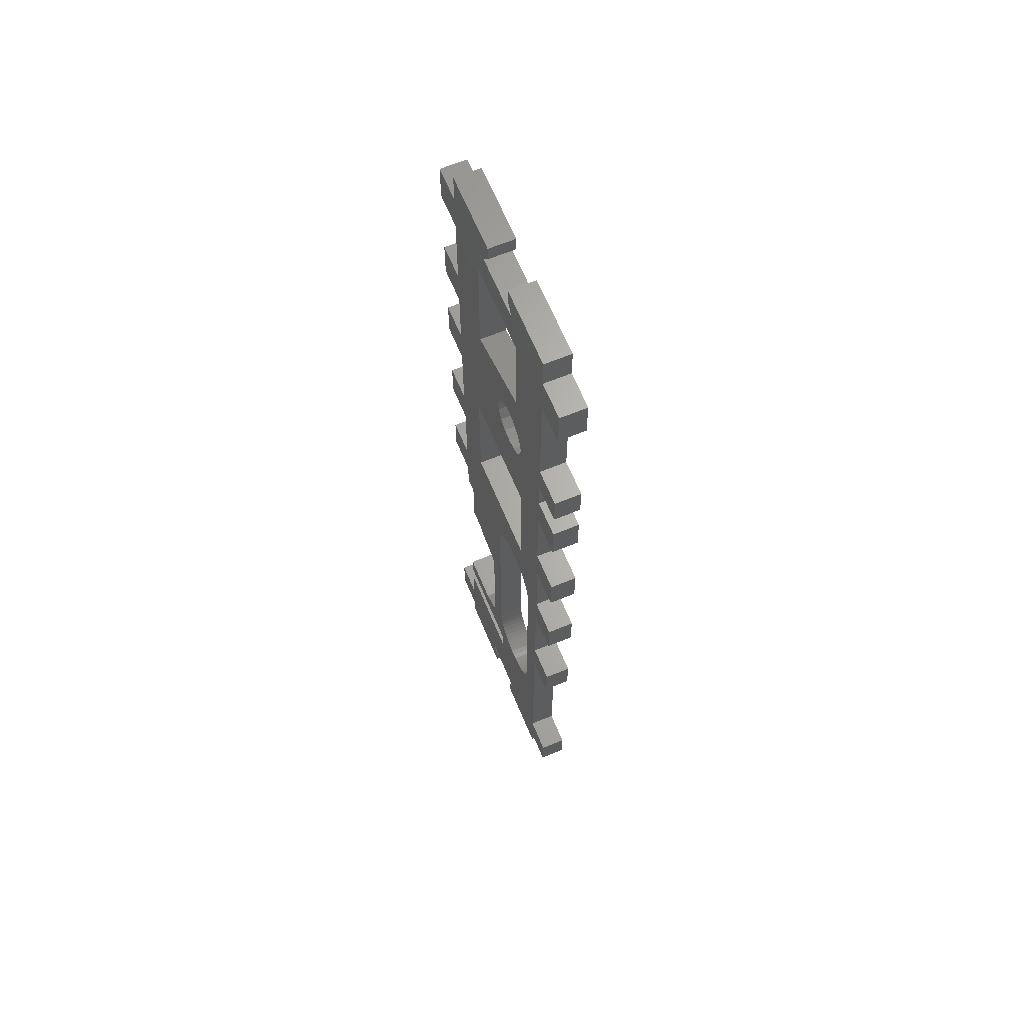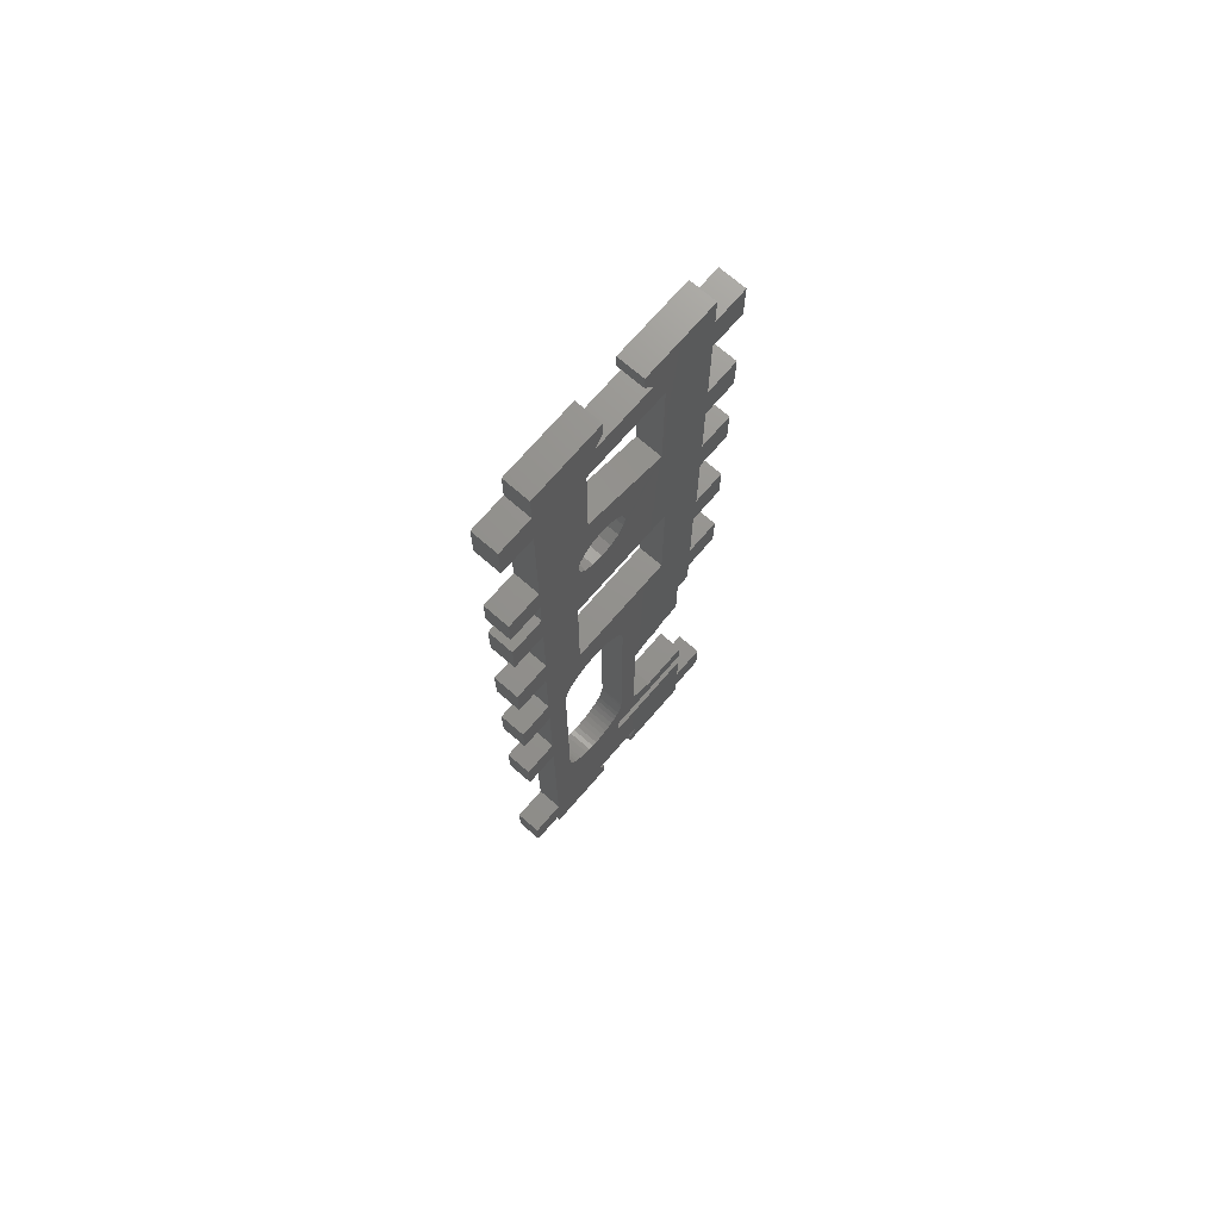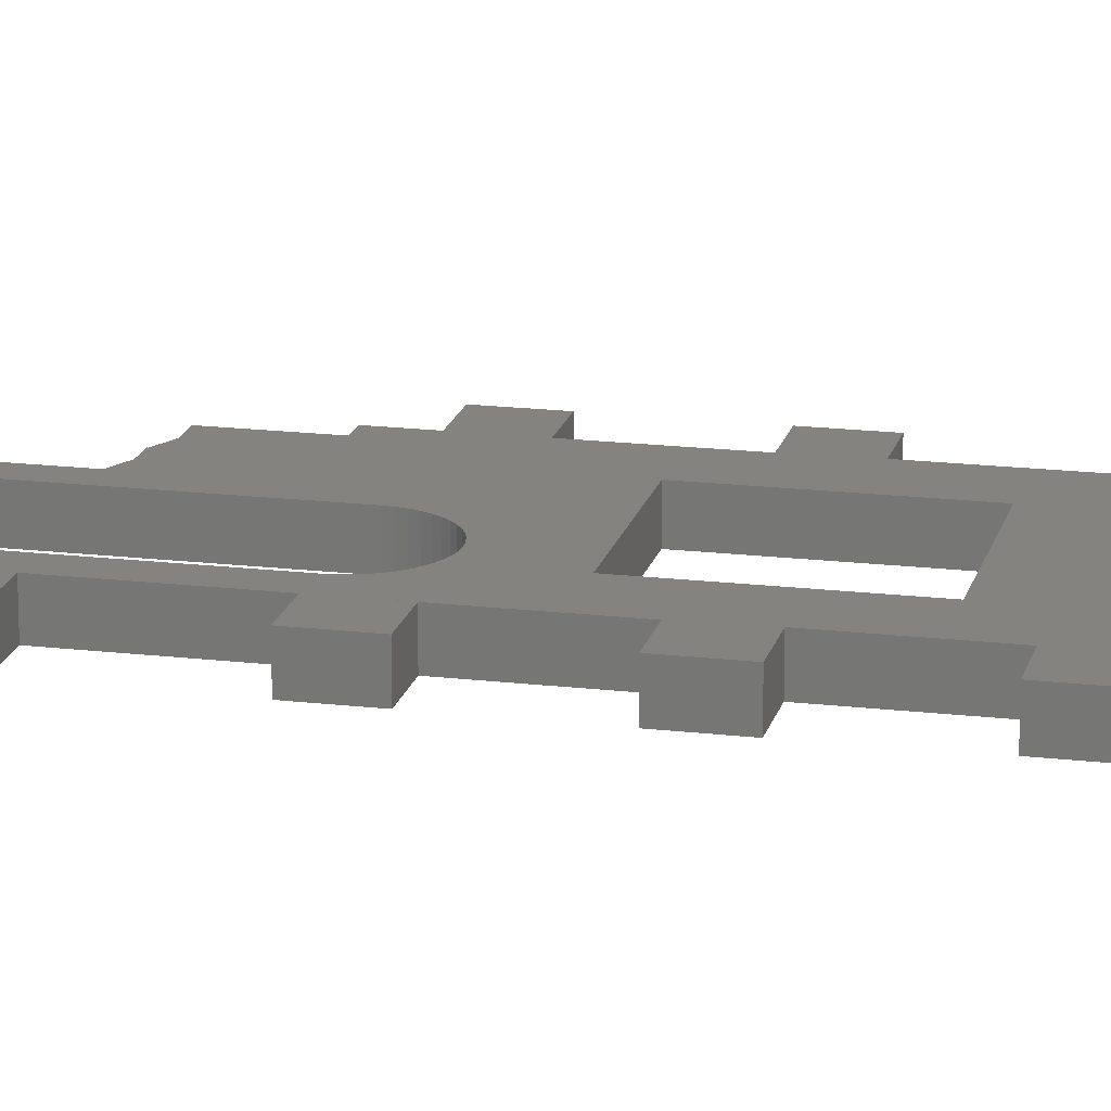
<metadata>
{"format":"stl","ext":"stl","renderer":"f3d","projection":"perspective","resolution":1024,"background":"white","views":[{"elev":65.2,"azim":67.5,"up":"+Y"},{"elev":72.0,"azim":130.9,"up":"+Y"},{"elev":17.8,"azim":103.1,"up":"+Z"}]}
</metadata>
<code>
# stl→obj: 314 verts, 640 faces
v 31.71 211.3 7.484
v 31.1 214.4 0.003346
v 31.71 211.3 0.003692
v 31.1 214.4 7.483
v 17.87 217 0.003715
v 16.11 214.4 7.484
v 16.11 214.4 0.003717
v 17.87 217 7.484
v 20.5 218.8 7.484
v 20.5 218.8 0.003713
v 31.1 208.2 7.484
v 31.1 208.2 0.004165
v 29.34 217 7.483
v 26.7 218.8 0.003335
v 29.34 217 0.003335
v 26.7 218.8 7.483
v 16.1 208.2 0.003807
v 17.87 205.5 7.484
v 17.87 205.5 0.003807
v 16.1 208.2 7.484
v 20.51 203.8 0.003807
v 20.51 203.8 7.484
v 5.844 91.32 0.004356
v 1.496 91.32 0.004356
v 1.496 91.54 0.004356
v -11.49 15.77 0.004356
v -21.51 4.051 0.004356
v -21.51 15.77 0.004356
v -11.49 4.051 0.004356
v -11.55 131.9 0.004363
v -21.76 120.1 0.004356
v -21.76 131.9 0.004364
v -11.55 120.1 0.004359
v -11.55 155.8 0.00437
v -11.55 110.8 0.00436
v -7.491 110.8 0.004356
v -12.06 167.7 0.004362
v -21.76 155.8 0.004372
v -21.76 167.7 0.004372
v -12.07 203.6 0.004
v -22.06 191.7 0.00411
v -22.06 203.6 0.00411
v -12.07 191.7 0.00411
v -12.07 234.8 0.004
v -22.06 223 0.004
v -22.06 234.8 0.004
v -12.07 223 0.004
v -12.07 270.6 0.004
v -22.06 258.8 0.004
v -22.06 270.6 0.004
v -12.07 258.8 0.004
v 10.28 280 0.004
v -12.07 279.9 0.004
v 3.204 261 0.004
v -7.491 93.6 0.004356
v -2.614 93.6 0.004356
v 0.5453 182.8 0.004348
v 0.5381 146.3 0.004406
v 7.388 271.2 0.004
v 10.28 275.5 0.004
v 2.896 42.95 0.004356
v -11.49 35.93 0.004356
v -11.49 42.95 0.004356
v 16.83 35.93 0.004356
v 9.996 47.01 0.004356
v 15.68 54.45 0.004357
v 15.77 52.95 0.004357
v 16.07 51.47 0.004357
v 16.55 50.05 0.004357
v 17.22 48.7 0.004357
v 16.83 28.92 0.004356
v -11.49 28.92 0.004356
v -11.49 -2.243 0.004356
v 8.013 6.45 0.004356
v 25.97 6.45 0.004356
v 18.05 47.45 0.004357
v 19.04 46.32 0.004357
v 20.18 45.32 0.004357
v 21.43 44.49 0.004357
v 22.78 43.82 0.004357
v 24.2 43.34 0.004356
v 25.68 43.05 0.004356
v 27.18 42.95 0.004356
v 55.08 91.54 0.004356
v 45.09 79.69 0.004356
v 45.09 91.54 0.004356
v 55.08 79.69 0.004356
v 55.08 15.77 0.004356
v 45.21 4.051 0.004356
v 45.09 15.77 0.004356
v 55.08 4.051 0.004356
v 23.51 -2.364 0.004356
v 23.51 2.18 0.004356
v 45.21 -2.243 0.004356
v 28.68 43.05 0.004356
v 30.15 43.34 0.004356
v 31.58 43.82 0.004357
v 32.93 44.49 0.004357
v 34.18 45.32 0.004357
v 35.31 46.32 0.004357
v 36.3 47.45 0.004357
v 37.14 48.7 0.004357
v 37.8 50.05 0.004357
v 38.28 51.47 0.004357
v 38.58 52.95 0.004357
v 38.68 54.45 0.004357
v 44.58 167.7 0.004364
v 44.56 191.8 0.004793
v 45.09 120.1 0.004356
v 16.55 124.8 0.00436
v 17.22 126.1 0.00436
v 18.05 127.4 0.00436
v 32.48 146.3 0.00444
v 16.07 123.4 0.00436
v 15.77 121.9 0.004359
v 9.996 89.24 0.004356
v 15.68 120.4 0.004359
v 19.04 128.5 0.00436
v 20.18 129.5 0.00436
v 21.43 130.4 0.00436
v 22.78 131 0.00436
v 24.2 131.5 0.00436
v 25.68 131.8 0.00436
v 27.18 131.9 0.00436
v 28.68 131.8 0.00436
v 30.15 131.5 0.00436
v 31.58 131 0.00436
v 32.93 130.4 0.00436
v 32.49 182.8 0.004681
v 3.214 225.8 0.004253
v 15.49 211.3 0.00339
v 23.6 203.2 0.004141
v 26.72 203.8 0.004141
v 29.35 205.6 0.004252
v 28.1 233.1 0.003678
v 23.6 219.4 0.003339
v 28.12 261.1 0
v 25.34 271.2 0.004
v 54.57 270.6 0.004
v 44.57 258.8 0.004
v 44.57 270.6 0.004
v 54.57 258.8 0.004
v 44.57 279.9 0.004
v 22.88 275.5 0.004
v 22.88 280 0.004
v 34.18 129.5 0.00436
v 35.31 128.5 0.00436
v 36.3 127.4 0.00436
v 37.14 126.1 0.00436
v 37.8 124.8 0.004359
v 38.28 123.4 0.004359
v 38.58 121.9 0.004359
v 38.68 120.4 0.004359
v 44.57 213.3 0.004123
v 44.57 223 0.004
v 54.57 213.3 0.004123
v 54.57 223 0.004123
v 45.09 155.8 0.004372
v 55.08 167.7 0.004372
v 55.08 155.8 0.004372
v 45.09 131.9 0.004364
v 55.08 120.1 0.004356
v 55.08 131.9 0.004364
v 44.57 203.6 0.004772
v 54.57 191.7 0.004772
v 54.57 203.6 0.004772
v 10.91 -2.364 0.004356
v 10.91 2.18 0.004356
v 23.6 203.2 7.484
v 26.72 203.8 7.484
v -11.49 35.93 7.484
v 2.896 42.95 7.484
v -11.49 42.95 7.484
v 16.83 35.93 7.484
v 9.996 47.01 7.484
v 15.68 54.45 7.484
v 15.77 52.95 7.484
v 16.07 51.47 7.484
v 16.55 50.05 7.484
v 17.22 48.7 7.484
v -21.76 155.8 7.484
v -12.06 167.7 7.484
v -21.76 167.7 7.484
v -11.55 155.8 7.484
v -21.76 120.1 7.484
v -11.55 131.9 7.484
v -21.76 131.9 7.484
v -11.55 120.1 7.484
v -11.55 110.8 7.484
v -7.491 110.8 7.484
v -21.51 4.051 7.484
v -11.49 15.77 7.484
v -21.51 15.77 7.484
v -11.49 4.051 7.484
v 5.844 91.32 7.484
v 1.496 91.54 7.484
v 1.496 91.32 7.484
v 10.91 -2.364 7.484
v 8.013 6.45 7.484
v -11.49 -2.243 7.484
v 10.91 2.18 7.484
v -12.07 191.7 7.484
v -22.06 203.6 7.484
v -22.06 191.7 7.484
v -12.07 203.6 7.484
v -12.07 223 7.484
v -12.07 234.8 7.484
v -12.07 258.8 7.484
v -12.07 270.6 7.484
v -12.07 279.9 7.484
v 3.204 261 7.484
v 10.28 280 7.484
v -7.491 93.6 7.484
v -2.614 93.6 7.484
v 0.5453 182.8 7.484
v 0.5381 146.3 7.484
v 7.388 271.2 7.484
v 10.28 275.5 7.484
v -22.06 270.6 7.484
v -22.06 258.8 7.484
v -22.06 234.8 7.484
v -22.06 223 7.484
v 28.12 261.1 7.48
v 25.34 271.2 7.484
v 3.214 225.8 7.484
v 28.1 233.1 7.484
v 15.49 211.3 7.483
v 23.6 219.4 7.483
v 32.49 182.8 7.485
v 29.35 205.6 7.484
v 16.55 124.8 7.484
v 17.22 126.1 7.484
v 18.05 127.4 7.484
v 32.48 146.3 7.484
v 16.07 123.4 7.484
v 15.77 121.9 7.484
v 9.996 89.24 7.484
v 15.68 120.4 7.484
v 19.04 128.5 7.484
v 20.18 129.5 7.484
v 21.43 130.4 7.484
v 22.78 131 7.484
v 24.2 131.5 7.484
v 25.68 131.8 7.484
v 27.18 131.9 7.484
v 28.68 131.8 7.484
v 30.15 131.5 7.484
v 31.58 131 7.484
v 32.93 130.4 7.484
v 45.21 -2.243 7.484
v 23.51 2.18 7.484
v 23.51 -2.364 7.484
v 25.97 6.45 7.484
v 27.18 42.95 7.484
v 28.68 43.05 7.484
v 30.15 43.34 7.484
v 31.58 43.82 7.484
v 32.93 44.49 7.484
v 34.18 45.32 7.484
v 35.31 46.32 7.484
v 36.3 47.45 7.484
v 37.14 48.7 7.484
v 37.8 50.05 7.484
v 38.28 51.47 7.484
v 38.58 52.95 7.484
v 38.68 54.45 7.484
v 45.09 15.77 7.484
v 44.58 167.7 7.484
v 44.56 191.8 7.485
v 45.09 79.69 7.484
v 45.09 91.54 7.484
v 45.09 120.1 7.484
v 45.21 4.051 7.484
v 55.08 15.77 7.484
v 55.08 4.051 7.484
v 55.08 91.54 7.484
v 55.08 79.69 7.484
v 55.08 120.1 7.484
v 45.09 131.9 7.484
v 55.08 131.9 7.484
v 45.09 155.8 7.484
v 55.08 167.7 7.484
v 55.08 155.8 7.484
v 54.57 191.7 7.485
v 44.57 203.6 7.485
v 54.57 203.6 7.485
v 54.57 213.3 7.484
v 44.57 223 7.484
v 44.57 213.3 7.484
v 54.57 223 7.484
v 54.57 258.8 7.484
v 44.57 270.6 7.484
v 44.57 258.8 7.484
v 54.57 270.6 7.484
v 22.88 280 7.484
v 22.88 275.5 7.484
v 44.57 279.9 7.484
v 34.18 129.5 7.484
v 35.31 128.5 7.484
v 36.3 127.4 7.484
v 37.14 126.1 7.484
v 37.8 124.8 7.484
v 38.28 123.4 7.484
v 38.58 121.9 7.484
v 38.68 120.4 7.484
v 16.83 28.92 7.484
v -11.49 28.92 7.484
v 18.05 47.45 7.484
v 19.04 46.32 7.484
v 20.18 45.32 7.484
v 21.43 44.49 7.484
v 22.78 43.82 7.484
v 24.2 43.34 7.484
v 25.68 43.05 7.484
f 1 2 3
f 2 1 4
f 5 6 7
f 6 5 8
f 9 5 10
f 5 9 8
f 11 3 12
f 3 11 1
f 13 14 15
f 14 13 16
f 4 15 2
f 15 4 13
f 17 18 19
f 18 17 20
f 18 21 19
f 21 18 22
f 23 24 25
f 26 27 28
f 27 26 29
f 30 31 32
f 31 30 33
f 33 30 34
f 33 34 35
f 35 34 36
f 37 38 39
f 38 37 34
f 40 41 42
f 41 40 43
f 43 40 37
f 44 45 46
f 45 44 47
f 48 49 50
f 49 48 51
f 52 48 53
f 48 52 51
f 51 52 44
f 44 52 47
f 47 52 54
f 47 54 40
f 40 54 37
f 37 54 34
f 34 54 36
f 36 54 55
f 55 54 56
f 56 54 57
f 56 57 58
f 54 52 59
f 59 52 60
f 61 62 63
f 62 61 64
f 64 61 65
f 64 65 66
f 64 66 67
f 64 67 68
f 64 68 69
f 64 69 70
f 71 26 72
f 26 71 29
f 29 71 73
f 73 71 74
f 74 71 75
f 75 71 64
f 75 64 70
f 75 70 76
f 75 76 77
f 75 77 78
f 75 78 79
f 75 79 80
f 75 80 81
f 75 81 82
f 75 82 83
f 84 85 86
f 85 84 87
f 88 89 90
f 89 88 91
f 75 92 93
f 92 75 94
f 94 75 83
f 94 83 95
f 94 95 96
f 94 96 97
f 94 97 98
f 94 98 99
f 94 99 100
f 94 100 101
f 94 101 102
f 94 102 103
f 94 103 104
f 94 104 105
f 94 105 106
f 94 106 90
f 90 106 107
f 107 106 108
f 90 107 85
f 85 107 86
f 86 107 109
f 94 90 89
f 58 25 56
f 25 58 110
f 110 58 111
f 111 58 112
f 112 58 113
f 25 110 114
f 25 114 23
f 23 114 115
f 23 115 116
f 116 115 65
f 65 115 117
f 65 117 66
f 112 113 118
f 118 113 119
f 119 113 120
f 120 113 121
f 121 113 122
f 122 113 123
f 123 113 124
f 124 113 125
f 125 113 126
f 126 113 127
f 127 113 128
f 128 113 129
f 57 130 129
f 130 57 54
f 129 130 17
f 17 130 131
f 129 17 19
f 129 19 21
f 129 21 132
f 129 132 133
f 129 133 134
f 129 134 12
f 129 12 3
f 130 7 131
f 7 130 135
f 7 135 5
f 5 135 10
f 10 135 136
f 136 135 14
f 14 135 15
f 15 135 137
f 59 137 54
f 137 59 138
f 139 140 141
f 140 139 142
f 143 144 145
f 144 143 138
f 138 143 137
f 137 143 15
f 15 143 2
f 2 143 3
f 3 143 129
f 129 143 128
f 128 143 146
f 146 143 147
f 147 143 148
f 148 143 149
f 149 143 150
f 150 143 151
f 151 143 152
f 152 143 153
f 153 143 106
f 106 143 108
f 108 143 154
f 154 143 155
f 154 155 156
f 155 143 141
f 155 141 140
f 156 155 157
f 107 158 109
f 158 107 159
f 158 159 160
f 109 161 162
f 161 109 158
f 162 161 163
f 108 164 165
f 164 108 154
f 165 164 166
f 74 167 73
f 167 74 168
f 169 133 132
f 133 169 170
f 22 132 21
f 132 22 169
f 171 172 173
f 172 171 174
f 172 174 175
f 175 174 176
f 176 174 177
f 177 174 178
f 178 174 179
f 179 174 180
f 181 182 183
f 182 181 184
f 185 186 187
f 186 185 188
f 186 188 189
f 186 189 184
f 184 189 190
f 191 192 193
f 192 191 194
f 195 196 197
f 198 199 200
f 199 198 201
f 202 203 204
f 203 202 205
f 205 202 182
f 205 182 206
f 206 182 207
f 207 182 208
f 208 182 209
f 209 182 210
f 210 182 211
f 210 211 212
f 211 182 184
f 211 184 190
f 211 190 213
f 211 213 214
f 211 214 215
f 215 214 216
f 212 211 217
f 212 217 218
f 208 219 220
f 219 208 209
f 206 221 222
f 221 206 207
f 223 217 211
f 217 223 224
f 225 6 226
f 6 225 227
f 226 6 8
f 226 8 9
f 226 9 228
f 226 228 16
f 226 16 13
f 226 13 223
f 215 225 211
f 225 215 229
f 225 229 20
f 225 20 227
f 20 229 18
f 18 229 22
f 22 229 169
f 169 229 170
f 170 229 230
f 230 229 11
f 11 229 1
f 196 216 214
f 216 196 231
f 216 231 232
f 216 232 233
f 216 233 234
f 231 196 235
f 235 196 195
f 235 195 236
f 236 195 237
f 236 237 175
f 236 175 238
f 238 175 176
f 234 233 239
f 234 239 240
f 234 240 241
f 234 241 242
f 234 242 243
f 234 243 244
f 234 244 245
f 234 245 246
f 234 246 247
f 234 247 248
f 234 248 249
f 234 249 229
f 250 251 252
f 251 250 253
f 253 250 254
f 254 250 255
f 255 250 256
f 256 250 257
f 257 250 258
f 258 250 259
f 259 250 260
f 260 250 261
f 261 250 262
f 262 250 263
f 263 250 264
f 264 250 265
f 265 250 266
f 266 250 267
f 266 267 268
f 266 268 269
f 268 267 270
f 268 270 271
f 268 271 272
f 267 250 273
f 273 274 267
f 274 273 275
f 270 276 271
f 276 270 277
f 278 279 272
f 279 278 280
f 268 281 282
f 281 268 272
f 281 272 279
f 282 281 283
f 284 285 269
f 285 284 286
f 287 288 289
f 288 287 290
f 291 292 293
f 292 291 294
f 224 295 296
f 295 224 297
f 297 224 223
f 297 223 13
f 297 13 4
f 297 4 1
f 297 1 229
f 297 229 249
f 297 249 298
f 297 298 299
f 297 299 300
f 297 300 301
f 297 301 302
f 297 302 303
f 297 303 304
f 297 304 305
f 297 305 266
f 297 266 269
f 297 269 289
f 289 269 285
f 297 289 288
f 297 288 293
f 297 293 292
f 192 306 307
f 306 192 194
f 306 194 200
f 306 200 199
f 306 199 253
f 306 253 174
f 174 253 180
f 180 253 308
f 308 253 309
f 309 253 310
f 310 253 311
f 311 253 312
f 312 253 313
f 313 253 314
f 314 253 254
f 288 157 155
f 157 288 290
f 140 288 155
f 288 140 293
f 291 140 142
f 140 291 293
f 139 291 142
f 291 139 294
f 292 139 141
f 139 292 294
f 143 292 141
f 292 143 297
f 295 143 145
f 143 295 297
f 296 145 144
f 145 296 295
f 224 144 138
f 144 224 296
f 217 138 59
f 138 217 224
f 60 217 59
f 217 60 218
f 52 218 60
f 218 52 212
f 210 52 53
f 52 210 212
f 209 53 48
f 53 209 210
f 219 48 50
f 48 219 209
f 220 50 49
f 50 220 219
f 208 49 51
f 49 208 220
f 207 51 44
f 51 207 208
f 221 44 46
f 44 221 207
f 222 46 45
f 46 222 221
f 206 45 47
f 45 206 222
f 205 47 40
f 47 205 206
f 42 205 40
f 205 42 203
f 204 42 41
f 42 204 203
f 202 41 43
f 41 202 204
f 182 43 37
f 43 182 202
f 39 182 37
f 182 39 183
f 181 39 38
f 39 181 183
f 184 38 34
f 38 184 181
f 186 34 30
f 34 186 184
f 32 186 30
f 186 32 187
f 185 32 31
f 32 185 187
f 33 185 31
f 185 33 188
f 189 33 35
f 33 189 188
f 190 35 36
f 35 190 189
f 213 36 55
f 36 213 190
f 214 55 56
f 55 214 213
f 196 56 25
f 56 196 214
f 197 25 24
f 25 197 196
f 195 24 23
f 24 195 197
f 237 23 116
f 23 237 195
f 175 116 65
f 116 175 237
f 172 65 61
f 65 172 175
f 173 61 63
f 61 173 172
f 171 63 62
f 63 171 173
f 174 62 64
f 62 174 171
f 306 64 71
f 64 306 174
f 307 71 72
f 71 307 306
f 192 72 26
f 72 192 307
f 193 26 28
f 26 193 192
f 191 28 27
f 28 191 193
f 194 27 29
f 27 194 191
f 200 29 73
f 29 200 194
f 198 73 167
f 73 198 200
f 168 198 167
f 198 168 201
f 74 201 168
f 201 74 199
f 253 74 75
f 74 253 199
f 251 75 93
f 75 251 253
f 252 93 92
f 93 252 251
f 250 92 94
f 92 250 252
f 89 250 94
f 250 89 273
f 275 89 91
f 89 275 273
f 88 275 91
f 275 88 274
f 267 88 90
f 88 267 274
f 85 267 90
f 267 85 270
f 277 85 87
f 85 277 270
f 84 277 87
f 277 84 276
f 271 84 86
f 84 271 276
f 109 271 86
f 271 109 272
f 278 109 162
f 109 278 272
f 163 278 162
f 278 163 280
f 279 163 161
f 163 279 280
f 158 279 161
f 279 158 281
f 283 158 160
f 158 283 281
f 159 283 160
f 283 159 282
f 268 159 107
f 159 268 282
f 108 268 107
f 268 108 269
f 284 108 165
f 108 284 269
f 166 284 165
f 284 166 286
f 285 166 164
f 166 285 286
f 154 285 164
f 285 154 289
f 287 154 156
f 154 287 289
f 157 287 156
f 287 157 290
f 117 176 66
f 176 117 238
f 115 238 117
f 238 115 236
f 114 236 115
f 236 114 235
f 110 235 114
f 235 110 231
f 111 231 110
f 231 111 232
f 112 232 111
f 232 112 233
f 118 233 112
f 233 118 239
f 119 239 118
f 239 119 240
f 120 240 119
f 240 120 241
f 121 241 120
f 241 121 242
f 122 242 121
f 242 122 243
f 123 243 122
f 243 123 244
f 245 123 124
f 123 245 244
f 246 124 125
f 124 246 245
f 247 125 126
f 125 247 246
f 248 126 127
f 126 248 247
f 249 127 128
f 127 249 248
f 298 128 146
f 128 298 249
f 299 146 147
f 146 299 298
f 300 147 148
f 147 300 299
f 301 148 149
f 148 301 300
f 302 149 150
f 149 302 301
f 303 150 151
f 150 303 302
f 304 151 152
f 151 304 303
f 305 152 153
f 152 305 304
f 266 153 106
f 153 266 305
f 265 106 105
f 106 265 266
f 264 105 104
f 105 264 265
f 263 104 103
f 104 263 264
f 262 103 102
f 103 262 263
f 261 102 101
f 102 261 262
f 260 101 100
f 101 260 261
f 259 100 99
f 100 259 260
f 258 99 98
f 99 258 259
f 257 98 97
f 98 257 258
f 256 97 96
f 97 256 257
f 255 96 95
f 96 255 256
f 254 95 83
f 95 254 255
f 82 254 83
f 254 82 314
f 81 314 82
f 314 81 313
f 80 313 81
f 313 80 312
f 79 312 80
f 312 79 311
f 78 311 79
f 311 78 310
f 77 310 78
f 310 77 309
f 76 309 77
f 309 76 308
f 70 308 76
f 308 70 180
f 69 180 70
f 180 69 179
f 68 179 69
f 179 68 178
f 67 178 68
f 178 67 177
f 66 177 67
f 177 66 176
f 129 215 57
f 215 129 229
f 234 129 113
f 129 234 229
f 216 113 58
f 113 216 234
f 57 216 58
f 216 57 215
f 226 137 135
f 137 226 223
f 130 226 135
f 226 130 225
f 54 225 130
f 225 54 211
f 223 54 137
f 54 223 211
f 131 20 17
f 20 131 227
f 7 227 131
f 227 7 6
f 228 10 136
f 10 228 9
f 16 136 14
f 136 16 228
f 170 134 133
f 134 170 230
f 230 12 134
f 12 230 11

</code>
